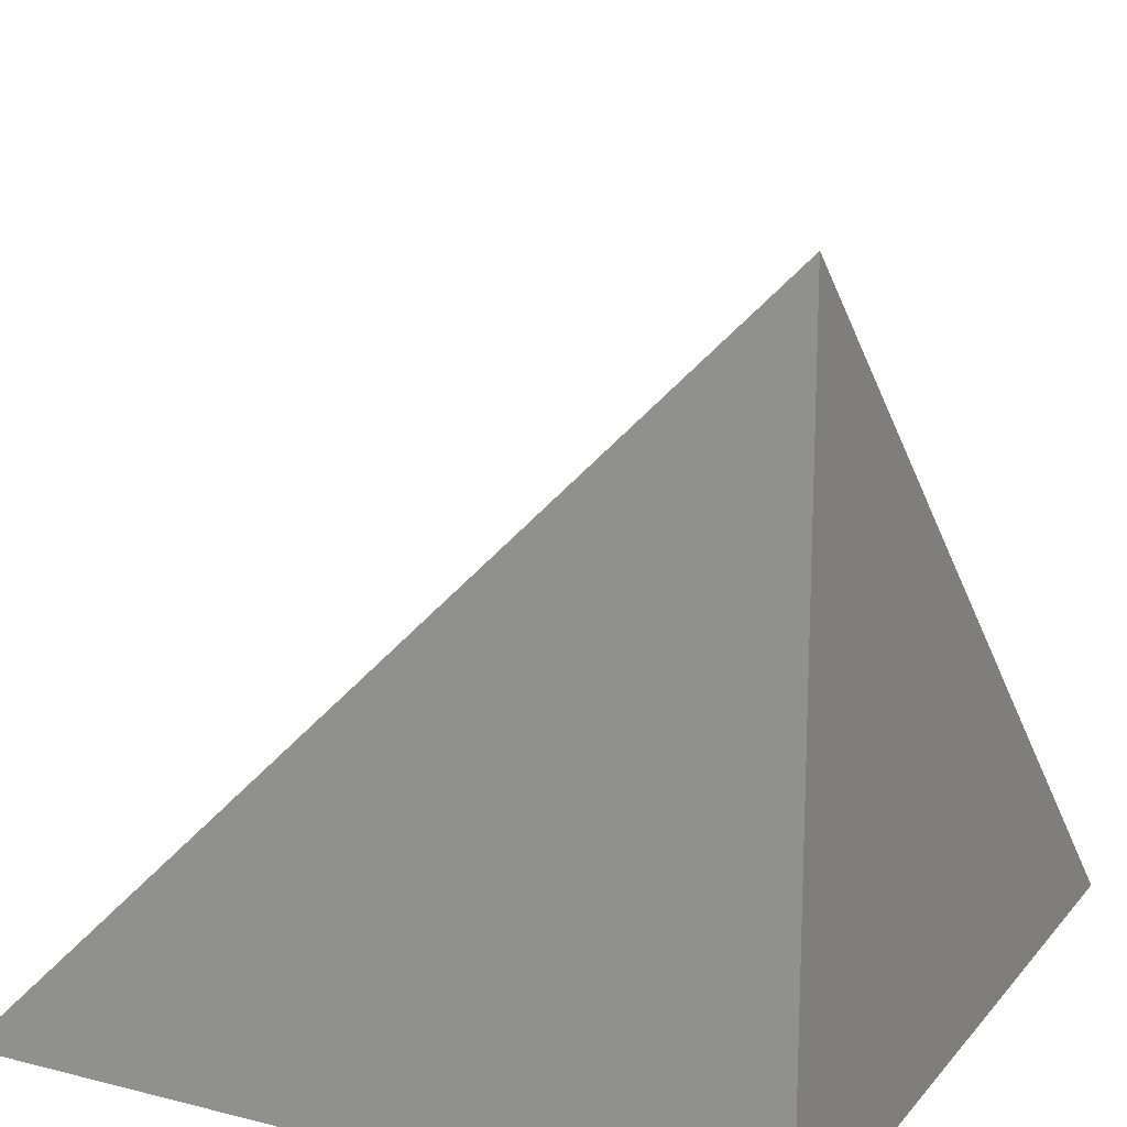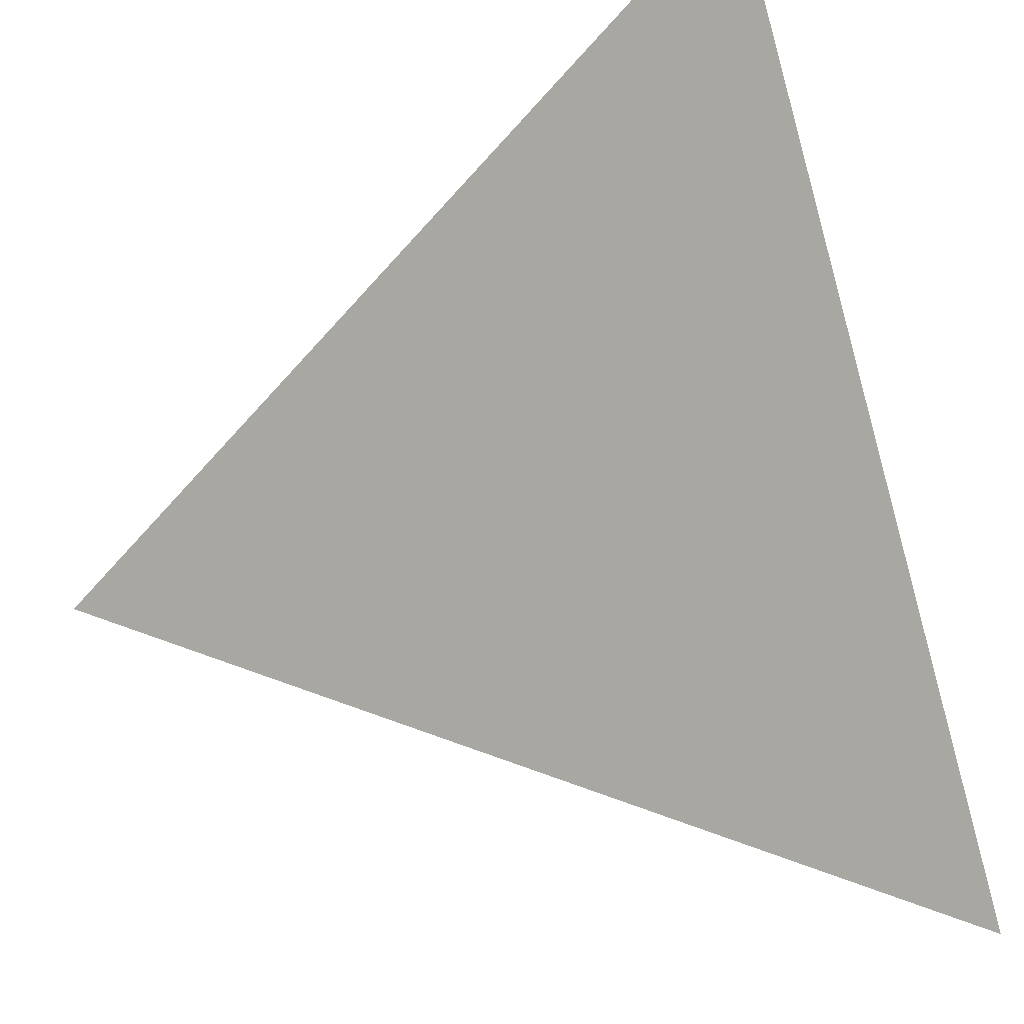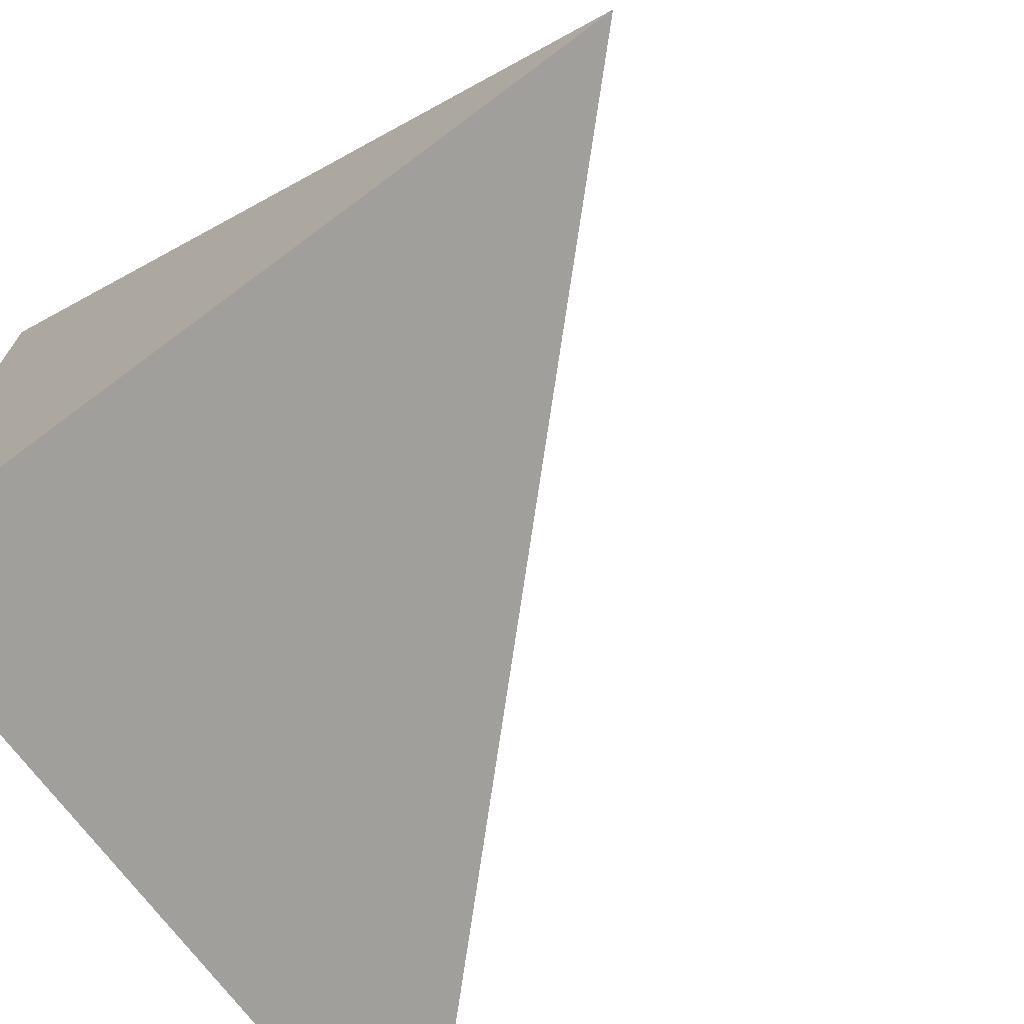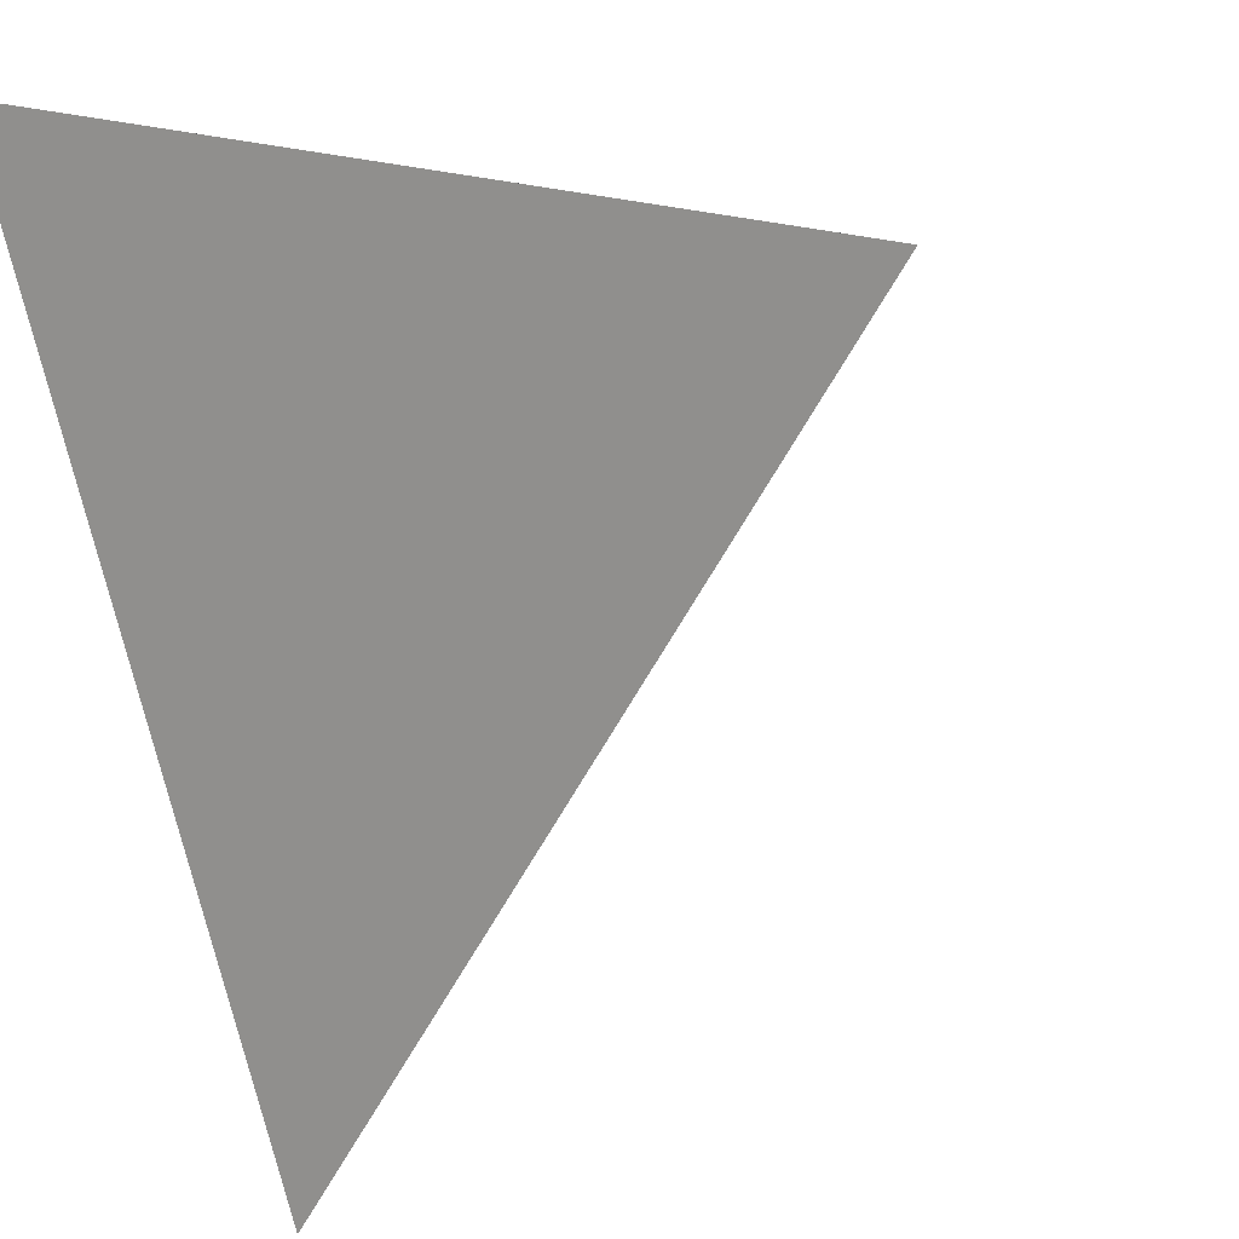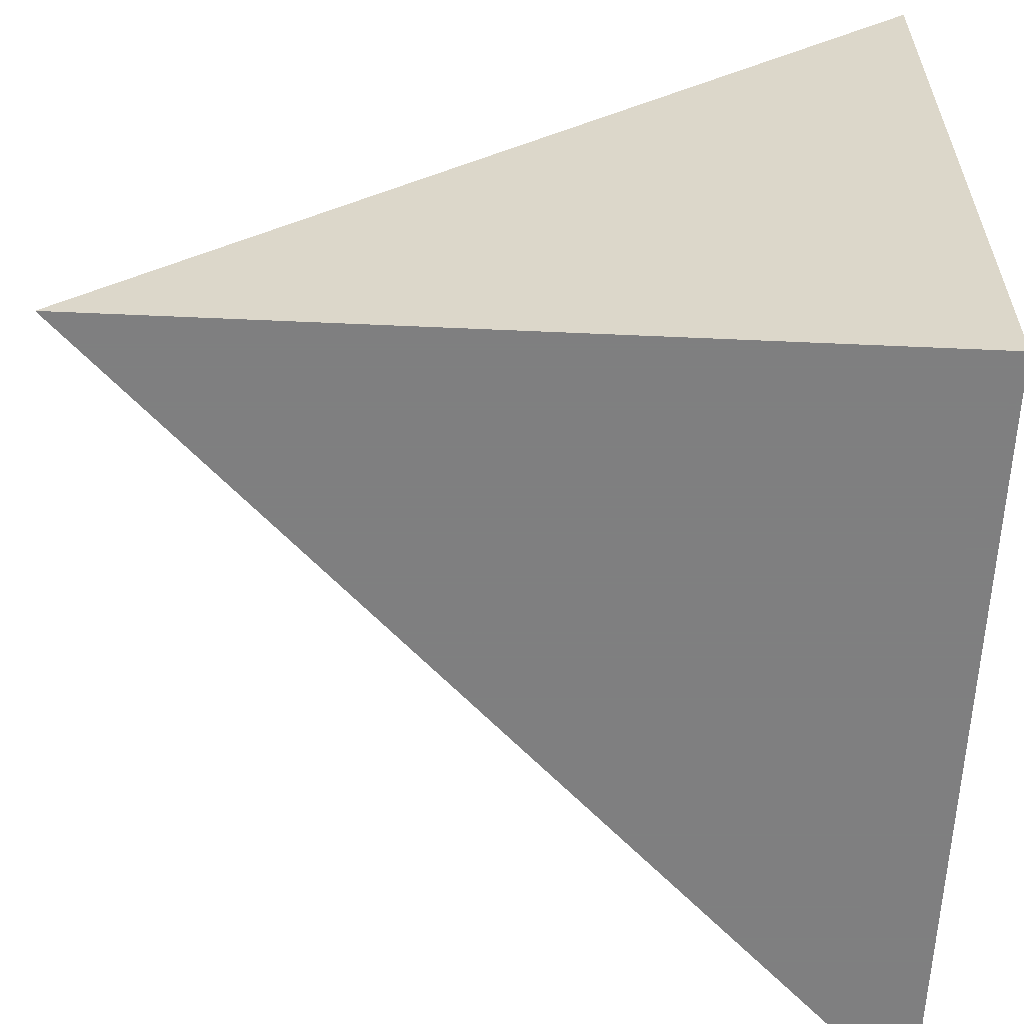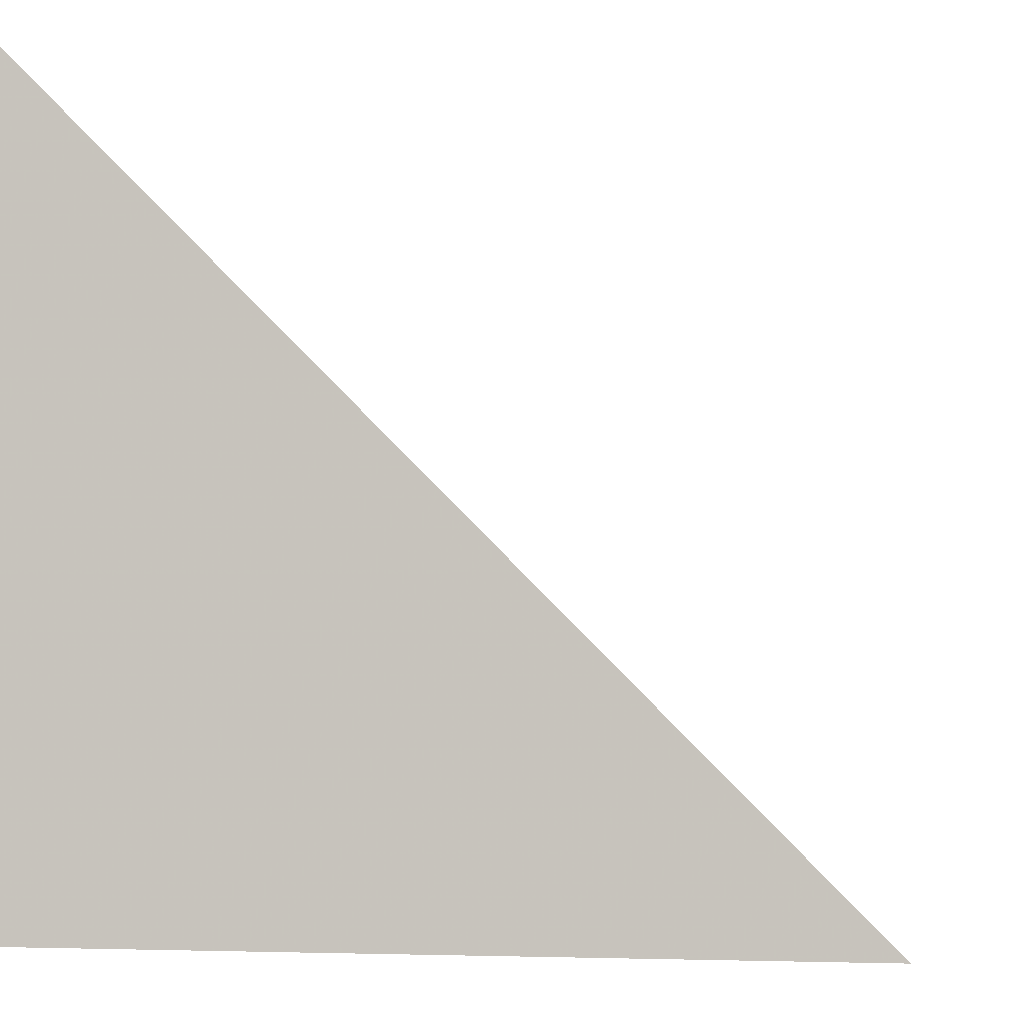
<metadata>
{"format":"obj","ext":"obj","renderer":"f3d","projection":"perspective","resolution":1024,"background":"white","views":[{"elev":17.6,"azim":-153.5,"up":"+Y"},{"elev":45.6,"azim":159.2,"up":"+Z"},{"elev":-71.2,"azim":-53.2,"up":"+Y"},{"elev":76.0,"azim":-13.5,"up":"+Y"},{"elev":-59.9,"azim":177.4,"up":"+Y"},{"elev":-3.2,"azim":9.3,"up":"+Z"}]}
</metadata>
<code>
v  1  0  1
v  2  0  1
v  1  0.9998  1
v  1  0  2
f 1 3 2
f 1 4 3
f 1 2 4
f 2 3 4

</code>
